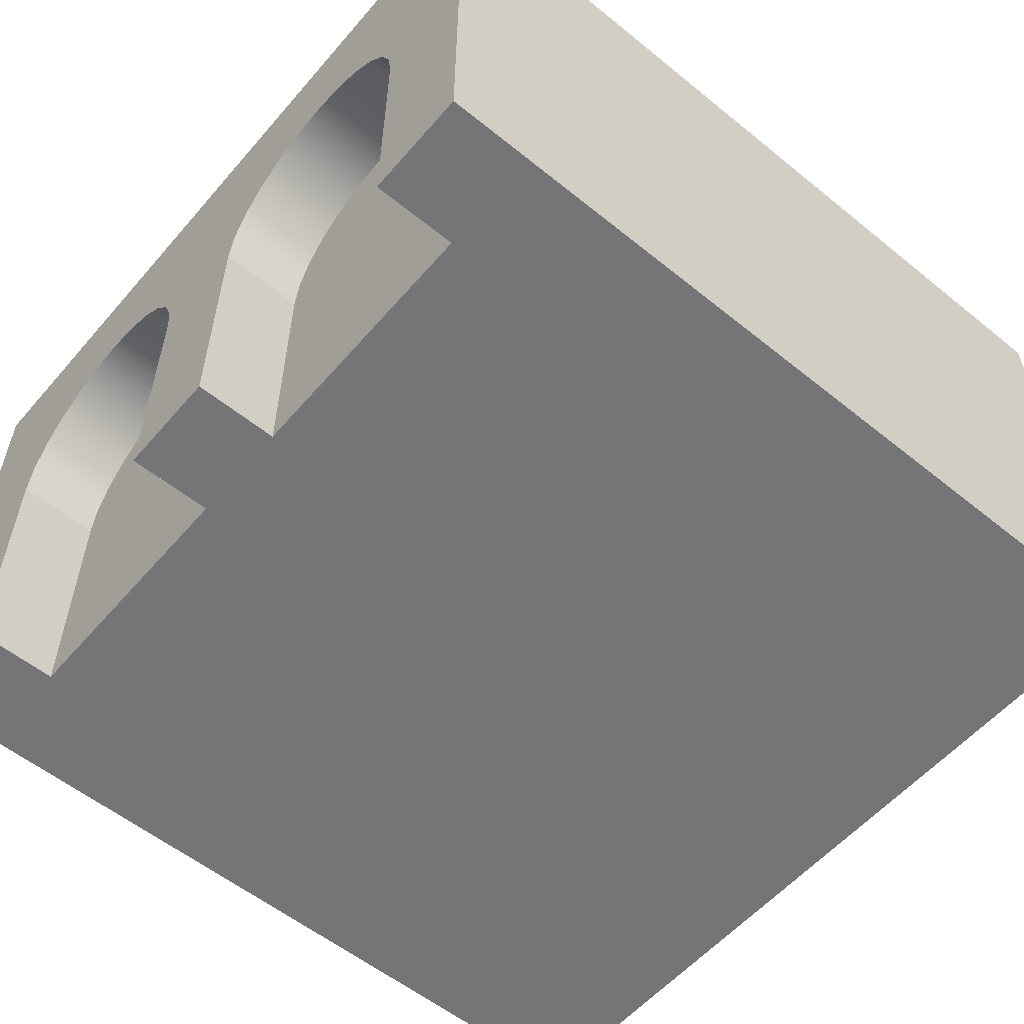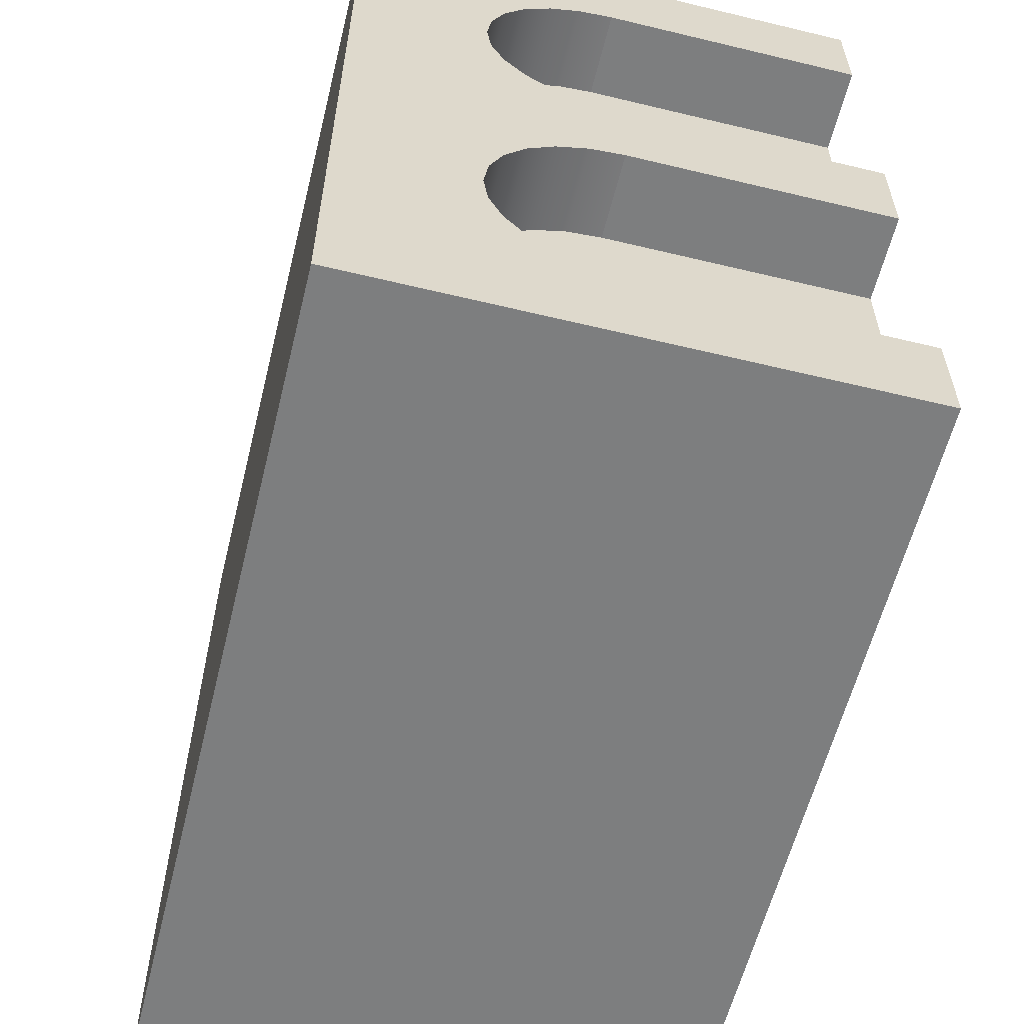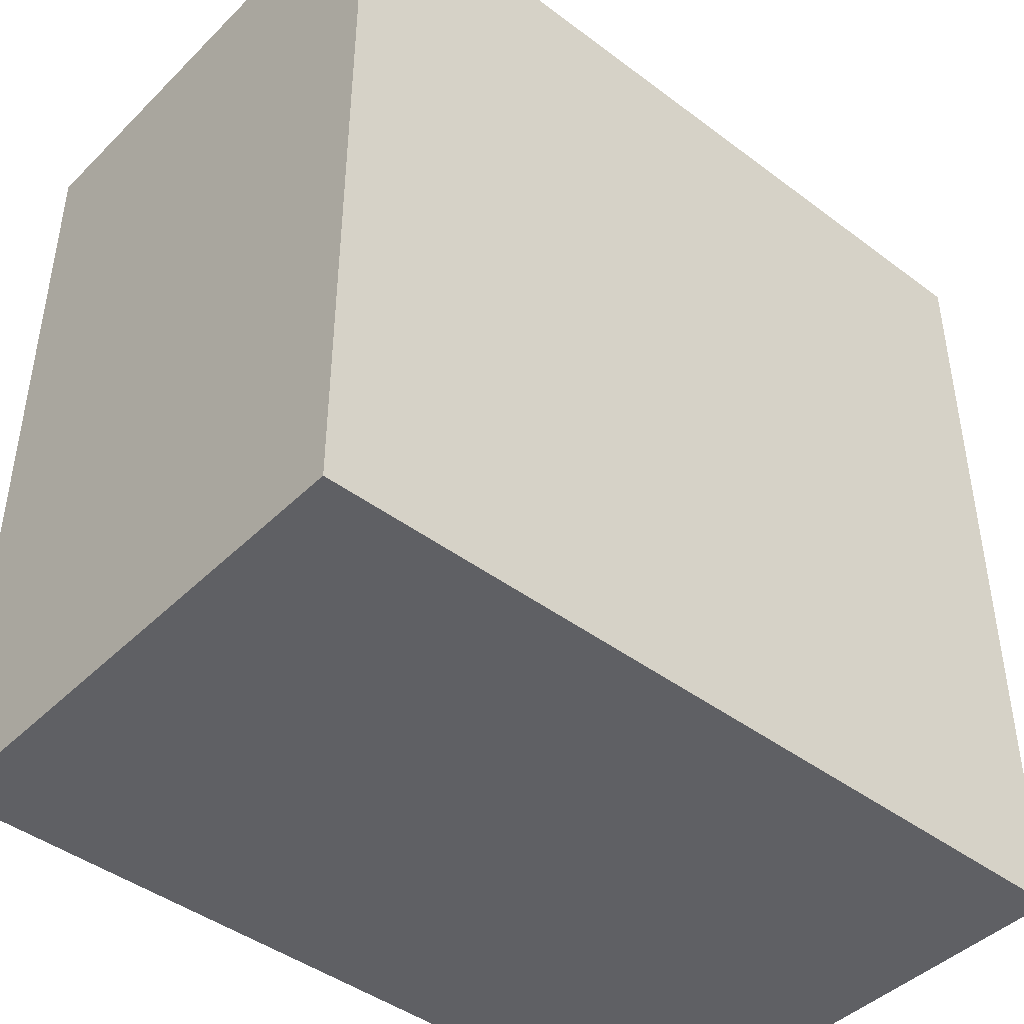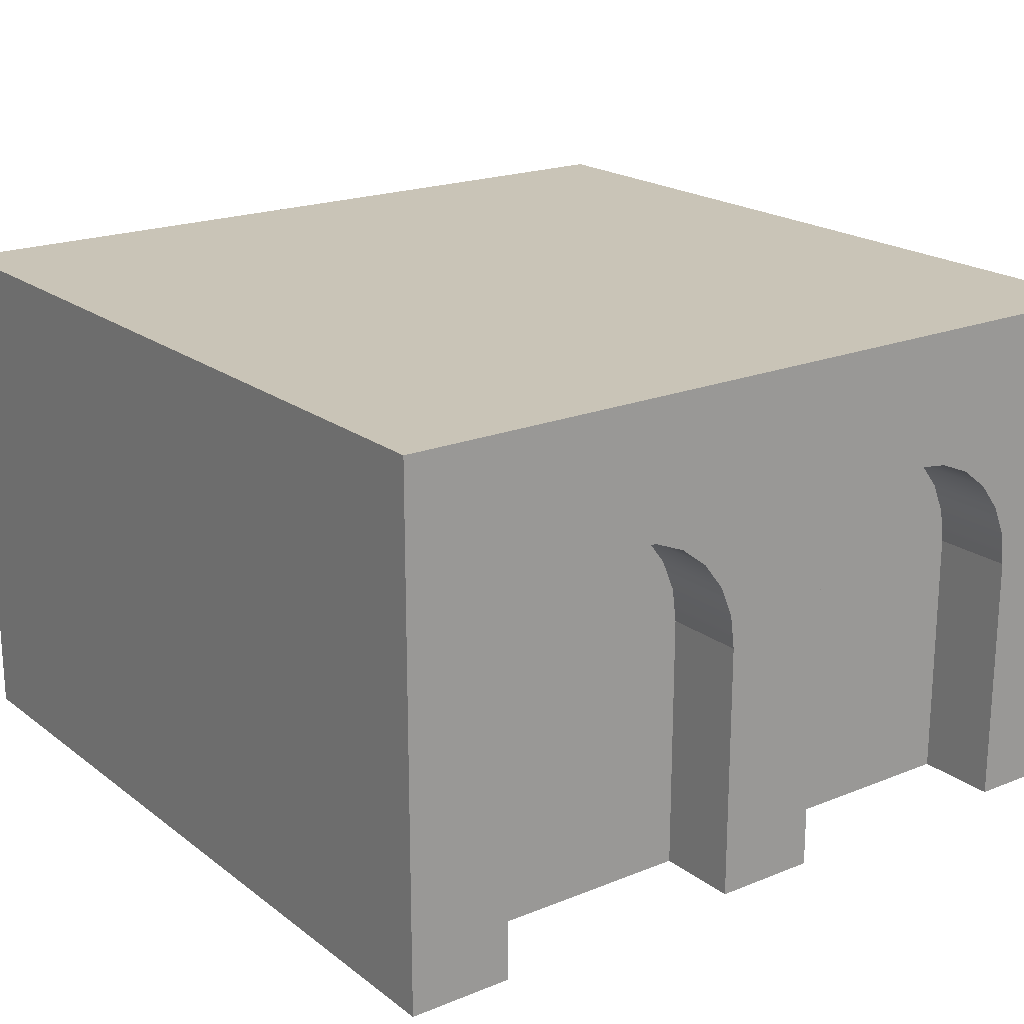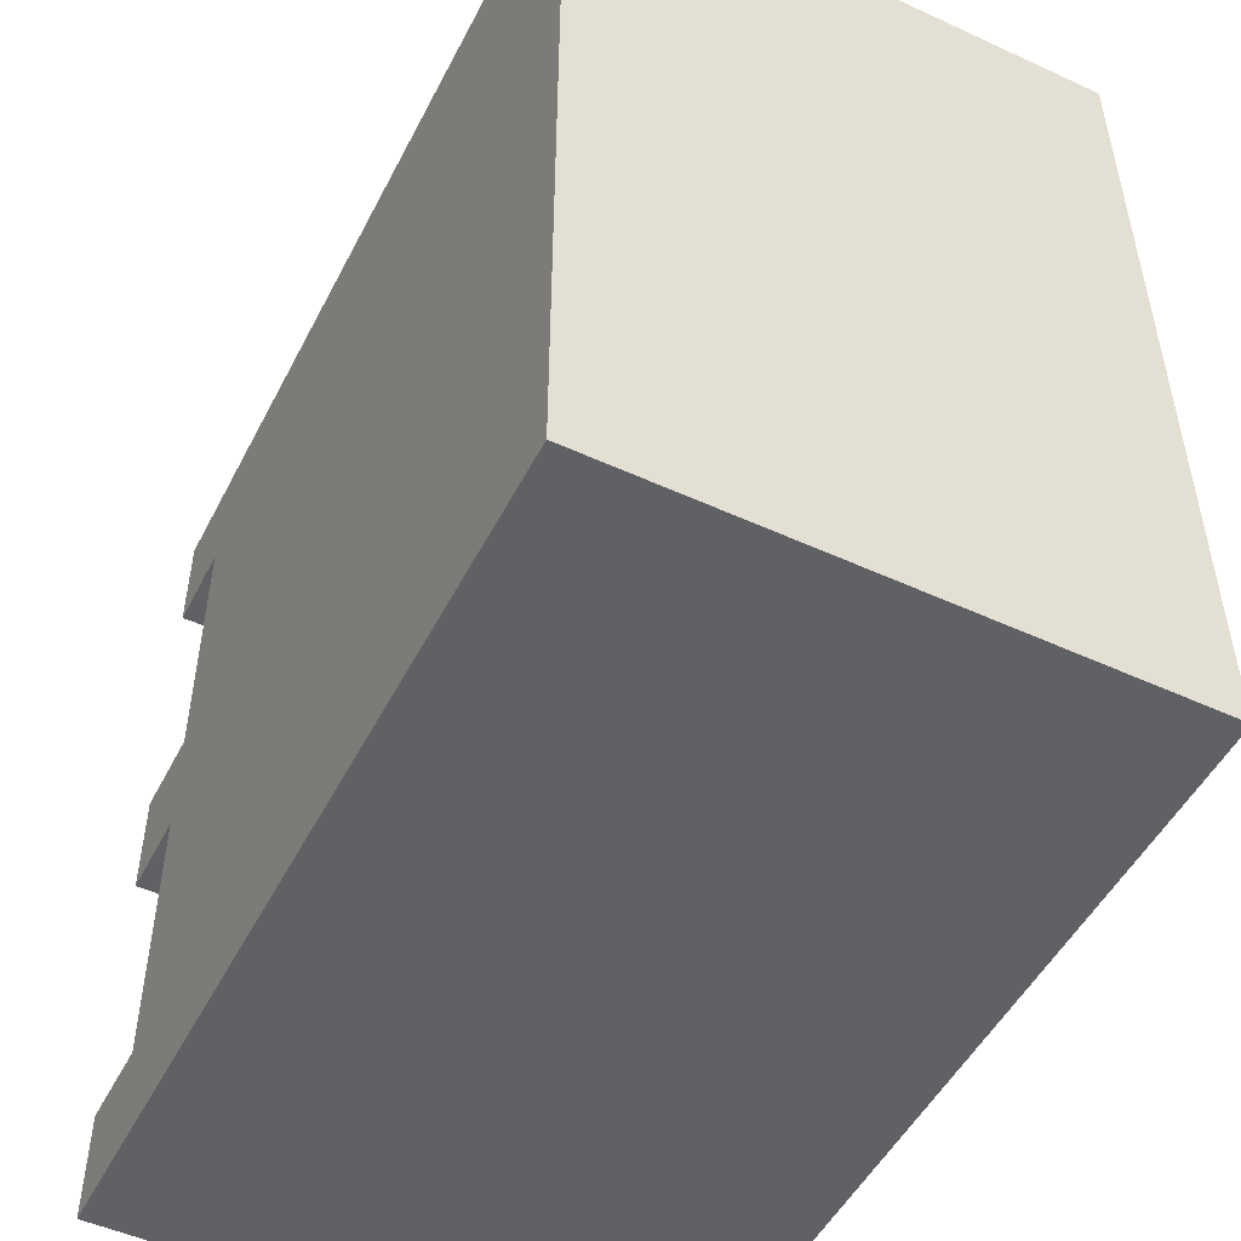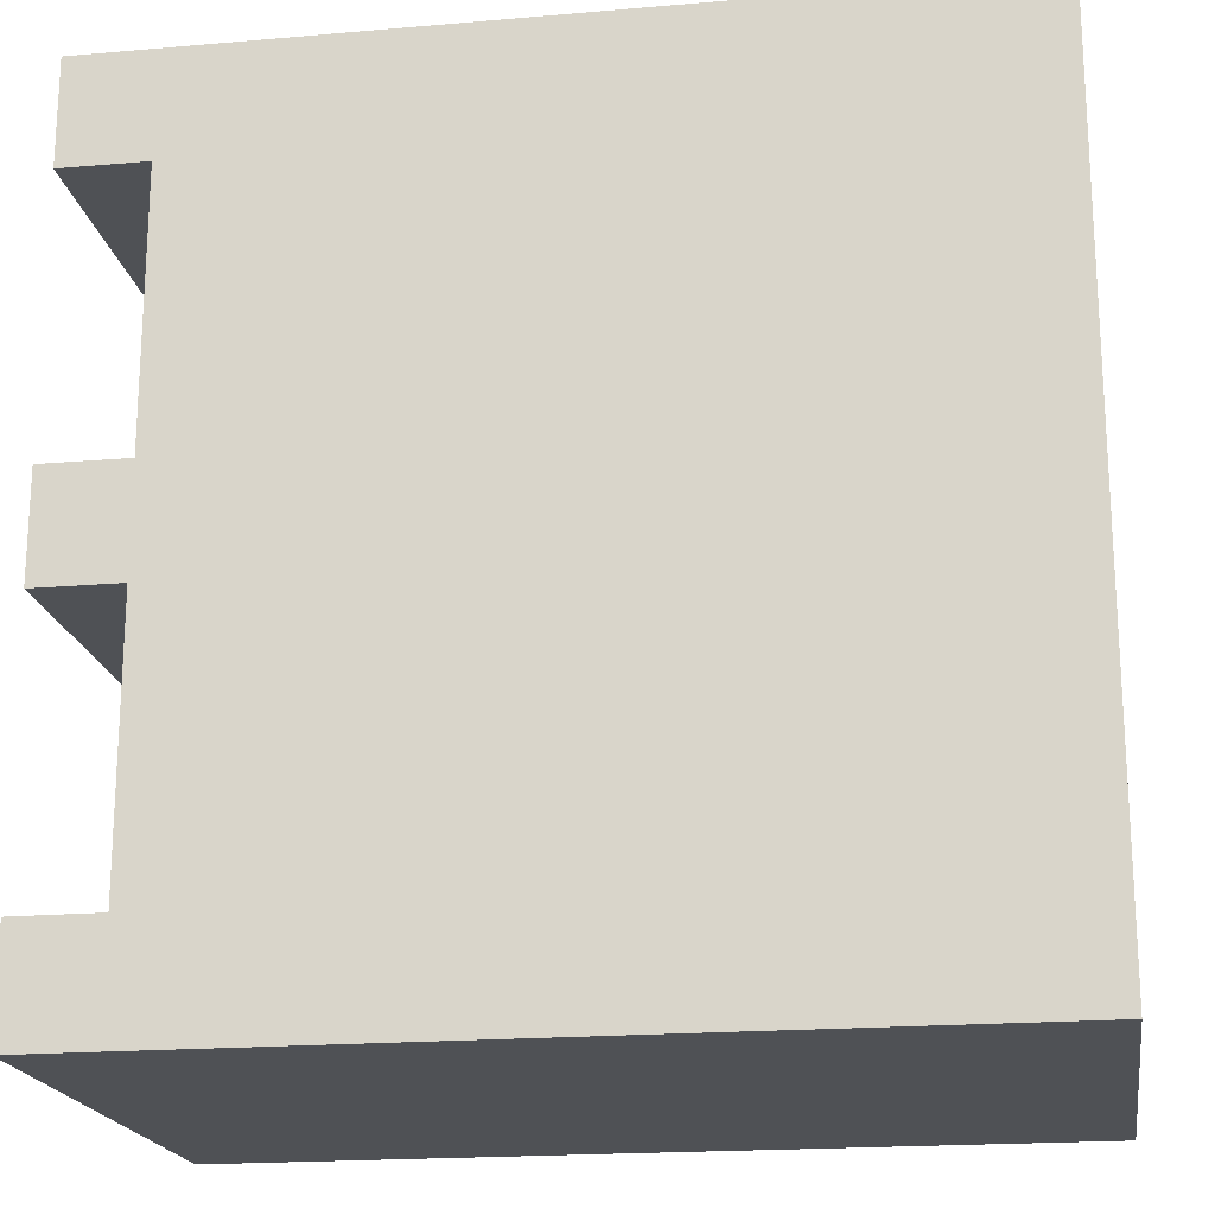
<metadata>
{"format":"obj","ext":"obj","renderer":"f3d","projection":"perspective","resolution":1024,"background":"white","views":[{"elev":-56.6,"azim":-40.2,"up":"+Y"},{"elev":-59.3,"azim":-103.9,"up":"+Z"},{"elev":-44.0,"azim":138.7,"up":"+Z"},{"elev":20.0,"azim":-126.5,"up":"+Y"},{"elev":-50.4,"azim":63.3,"up":"+Z"},{"elev":-19.5,"azim":9.1,"up":"+Z"}]}
</metadata>
<code>
o floor1
v -0.5 0.31 0.0625
v -0.5 0 0.0625
v -0.4 0 0.0625
v -0.4 0.31 0.0625
v -0.5 0 -0.0625
v -0.5 0.3504 0.06782
v -0.5 0.3881 0.08343
v -0.5 0.4205 0.1083
v -0.5 0.4453 0.1406
v -0.5 0.4609 0.1783
v -0.5 0.4662 0.2188
v -0.5 0.4609 0.2592
v -0.5 0.4453 0.2969
v -0.5 0.4205 0.3292
v -0.5 0.3881 0.3541
v -0.5 0.3504 0.3697
v -0.5 0.31 0.375
v -0.5 0 0.375
v -0.5 0 0.5
v -0.5 0.625 0.5
v -0.5 0.625 -0.5
v -0.5 0 -0.5
v -0.5 0 -0.375
v -0.5 0.31 -0.375
v -0.5 0.3504 -0.3697
v -0.5 0.3881 -0.3541
v -0.5 0.4205 -0.3292
v -0.5 0.4453 -0.2969
v -0.5 0.4609 -0.2592
v -0.5 0.4662 -0.2188
v -0.5 0.4609 -0.1783
v -0.5 0.4453 -0.1406
v -0.5 0.4205 -0.1083
v -0.5 0.3881 -0.08343
v -0.5 0.3504 -0.06782
v -0.5 0.31 -0.0625
v 0.5 0 -0.5
v 0.5 0 0.5
v -0.4 0 0.375
v -0.4 0 -0.0625
v -0.4 0 -0.375
v 0.5 0.625 -0.5
v 0.5 0.625 0.5
v -0.4 0.31 0.375
v -0.4 0.3504 0.3697
v -0.4 0.3881 0.3541
v -0.4 0.4205 0.3292
v -0.4 0.4453 0.2969
v -0.4 0.4609 0.2592
v -0.4 0.4662 0.2188
v -0.4 0.4609 0.1783
v -0.4 0.4453 0.1406
v -0.4 0.4205 0.1083
v -0.4 0.3881 0.08343
v -0.4 0.3504 0.06782
v -0.4 0.31 -0.0625
v -0.4 0.3504 -0.06782
v -0.4 0.3881 -0.08343
v -0.4 0.4205 -0.1083
v -0.4 0.4453 -0.1406
v -0.4 0.4609 -0.1783
v -0.4 0.4662 -0.2188
v -0.4 0.4609 -0.2592
v -0.4 0.4453 -0.2969
v -0.4 0.4205 -0.3292
v -0.4 0.3881 -0.3541
v -0.4 0.3504 -0.3697
v -0.4 0.31 -0.375
f 2 4 1
f 12 20 11
f 38 3 40
f 21 37 22
f 20 42 21
f 43 19 38
f 42 38 37
f 39 17 44
f 16 44 17
f 15 45 16
f 14 46 15
f 13 47 14
f 12 48 13
f 11 49 12
f 10 50 11
f 9 51 10
f 8 52 9
f 7 53 8
f 6 54 7
f 1 55 6
f 40 36 56
f 35 56 36
f 34 57 35
f 33 58 34
f 32 59 33
f 31 60 32
f 30 61 31
f 29 62 30
f 28 63 29
f 27 64 28
f 26 65 27
f 25 66 26
f 24 67 25
f 24 41 68
f 2 3 4
f 36 5 2
f 36 2 1
f 35 36 1
f 35 1 6
f 34 35 6
f 34 6 7
f 33 34 7
f 33 7 8
f 32 33 8
f 32 8 9
f 31 32 9
f 31 9 10
f 30 31 21
f 31 10 21
f 10 11 20
f 21 10 20
f 17 18 19
f 21 22 24
f 22 23 24
f 17 19 20
f 16 17 20
f 21 24 25
f 21 25 26
f 15 16 20
f 14 15 20
f 21 26 27
f 21 27 28
f 13 14 20
f 12 13 20
f 21 28 29
f 21 29 30
f 41 23 22
f 22 37 41
f 37 38 40
f 41 37 40
f 38 19 39
f 19 18 39
f 2 5 40
f 38 39 3
f 3 2 40
f 21 42 37
f 20 43 42
f 43 20 19
f 42 43 38
f 39 18 17
f 16 45 44
f 15 46 45
f 14 47 46
f 13 48 47
f 12 49 48
f 11 50 49
f 10 51 50
f 9 52 51
f 8 53 52
f 7 54 53
f 6 55 54
f 1 4 55
f 40 5 36
f 35 57 56
f 34 58 57
f 33 59 58
f 32 60 59
f 31 61 60
f 30 62 61
f 29 63 62
f 28 64 63
f 27 65 64
f 26 66 65
f 25 67 66
f 24 68 67
f 24 23 41
f 48 52 4
f 60 64 68
f 3 39 44
f 44 45 46
f 46 47 48
f 48 49 50
f 50 51 52
f 52 53 4
f 53 54 4
f 54 55 4
f 4 3 44
f 44 46 4
f 46 48 4
f 48 50 52
f 41 40 56
f 56 57 58
f 58 59 60
f 60 61 62
f 62 63 64
f 64 65 68
f 65 66 68
f 66 67 68
f 68 41 56
f 56 58 68
f 58 60 68
f 60 62 64

</code>
